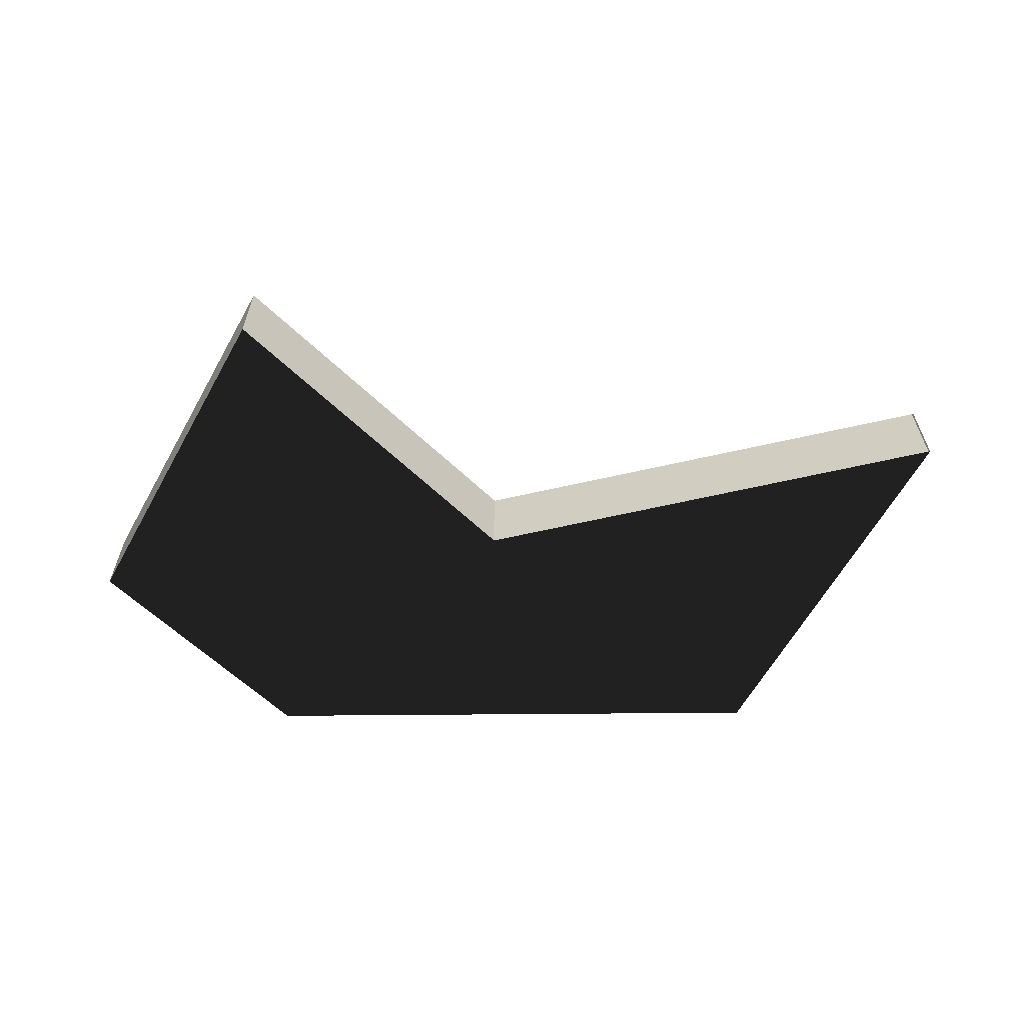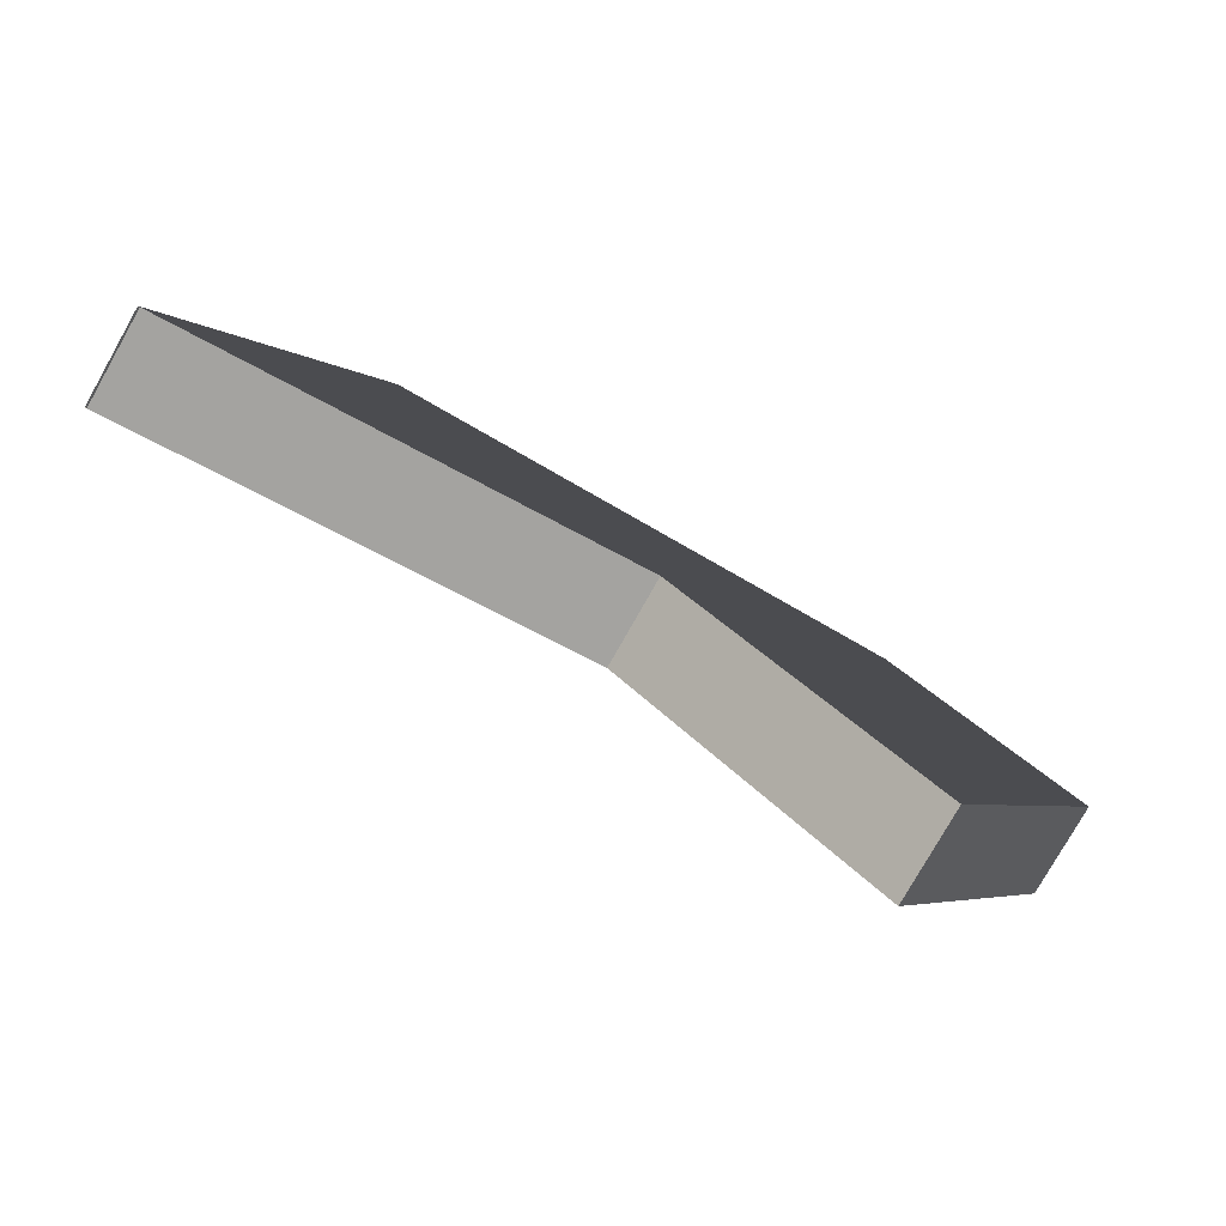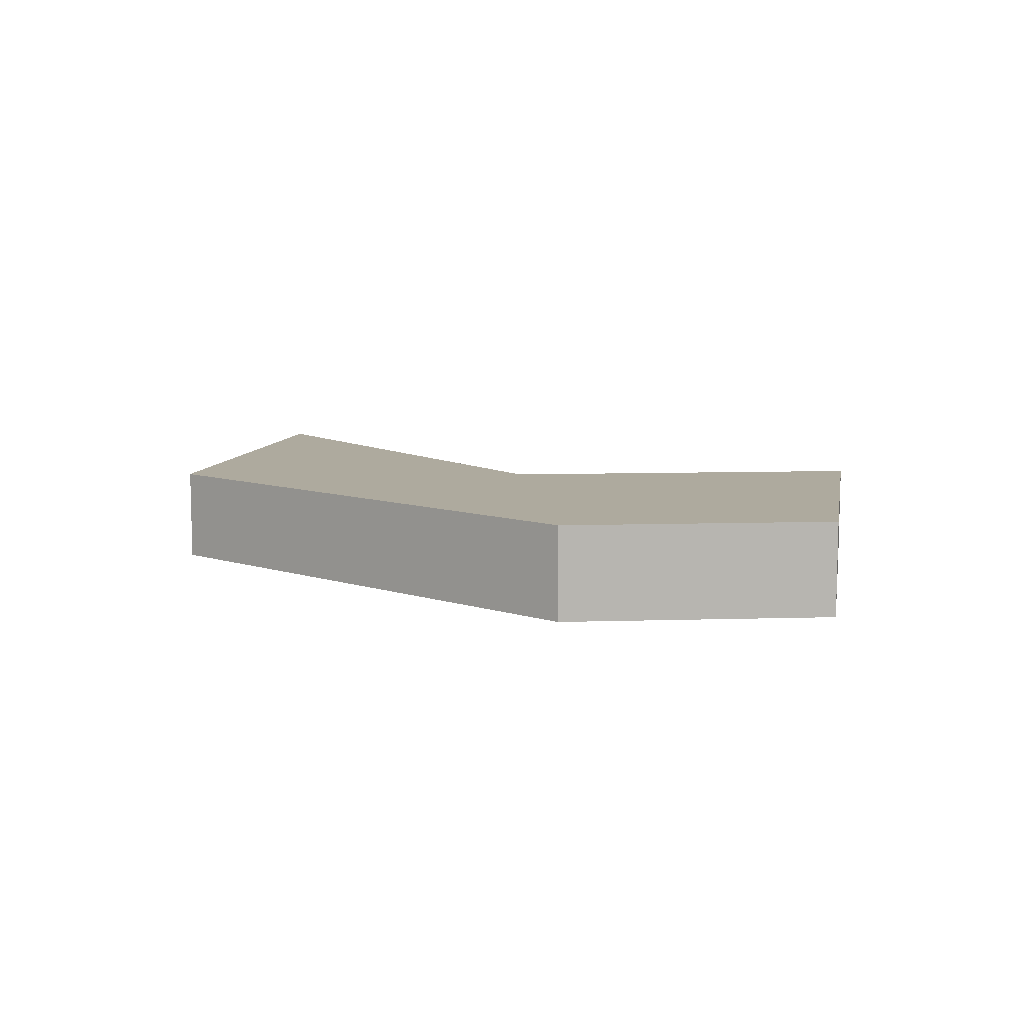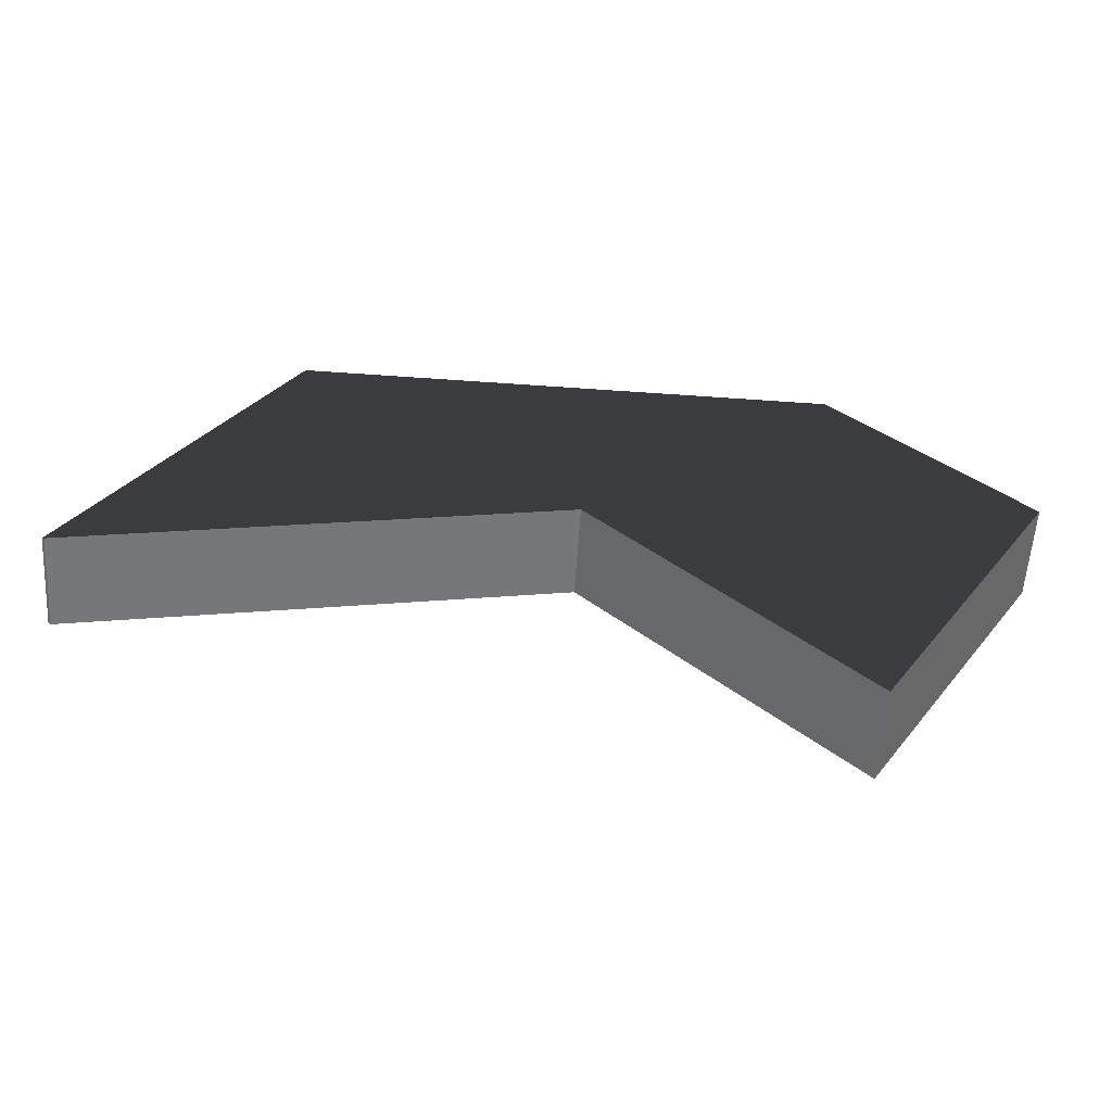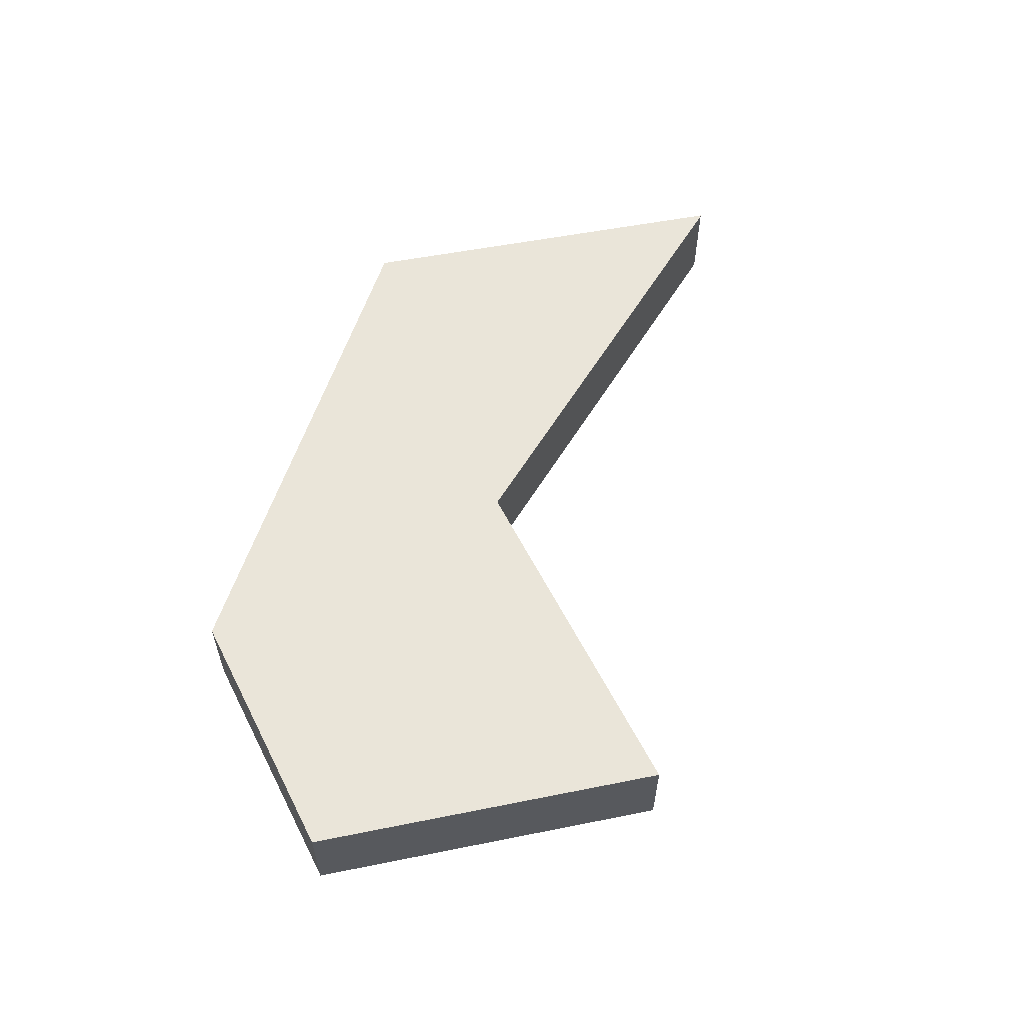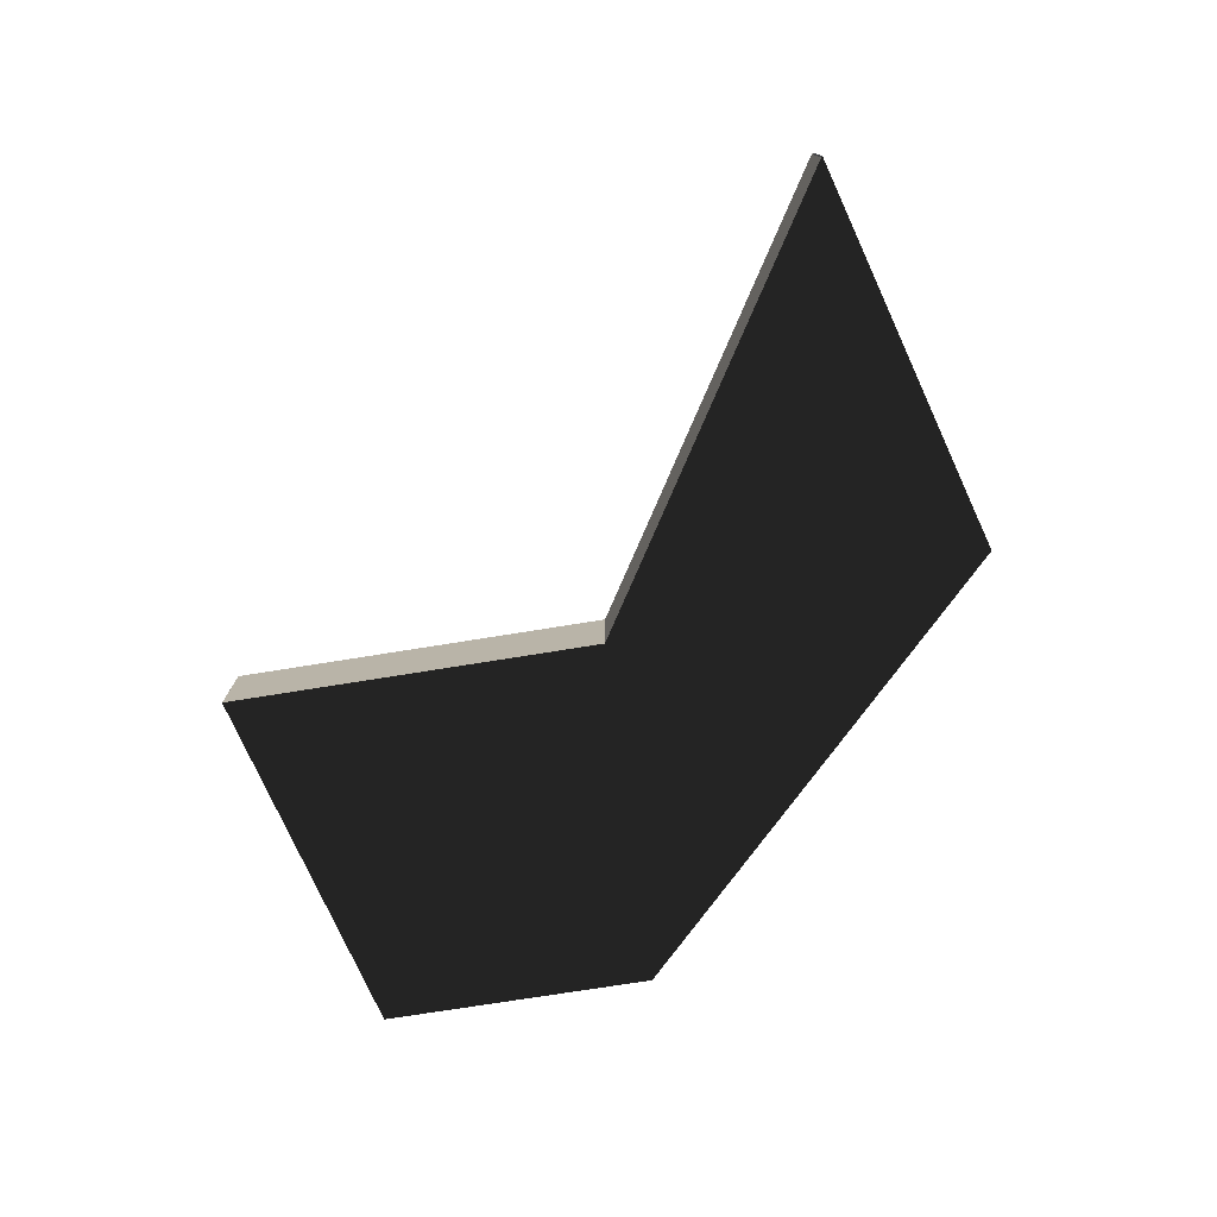
<metadata>
{"format":"obj","ext":"obj","renderer":"f3d","projection":"perspective","resolution":1024,"background":"white","views":[{"elev":-60.8,"azim":-178.3,"up":"+Y"},{"elev":-78.5,"azim":-29.5,"up":"+Z"},{"elev":9.2,"azim":41.6,"up":"+Y"},{"elev":-57.4,"azim":-3.6,"up":"+Z"},{"elev":58.0,"azim":109.2,"up":"+Y"},{"elev":-76.1,"azim":-124.9,"up":"+Y"}]}
</metadata>
<code>
v 4.4 -1 13.4
v 25.96 -1 17.83
v 18.1 -1 26
v 4.4 4 13.4
v 25.96 4 17.83
v 18.1 4 26
v -10.7 -1 26.6
v -10.7 4 26.6
v -21.5 -1 8.1
v -21.5 4 8.1
v -21.4 -1 8.1
v -21.4 4 8.1
v 18.2 -1 -0.9
v 28.1 -1 15.6
v 18.2 4 -0.9
v 28.1 4 15.6
f 1 2 3
f 4 5 6
f 1 3 7
f 4 6 8
f 1 7 9
f 4 8 10
f 1 9 11
f 4 10 12
f 12 11 1
f 12 1 4
f 5 2 3
f 5 3 6
f 6 3 7
f 6 7 8
f 8 7 9
f 8 9 10
f 13 14 2
f 15 16 5
f 13 2 1
f 15 5 4
f 4 1 13
f 4 13 15
f 15 13 14
f 15 14 16
f 16 14 2
f 16 2 5

</code>
